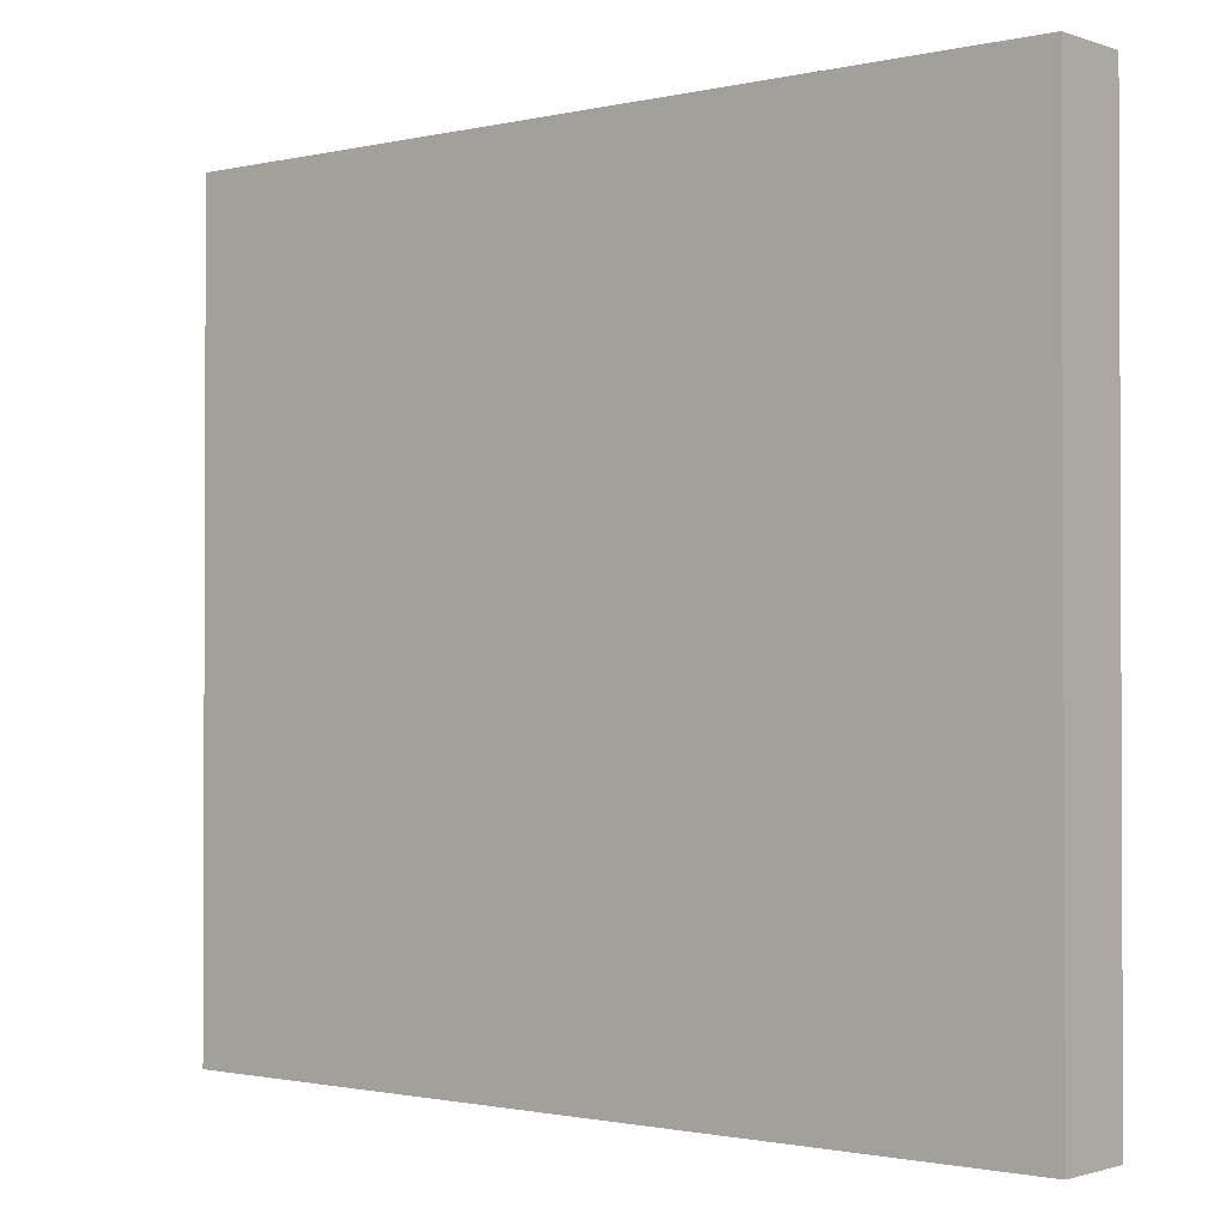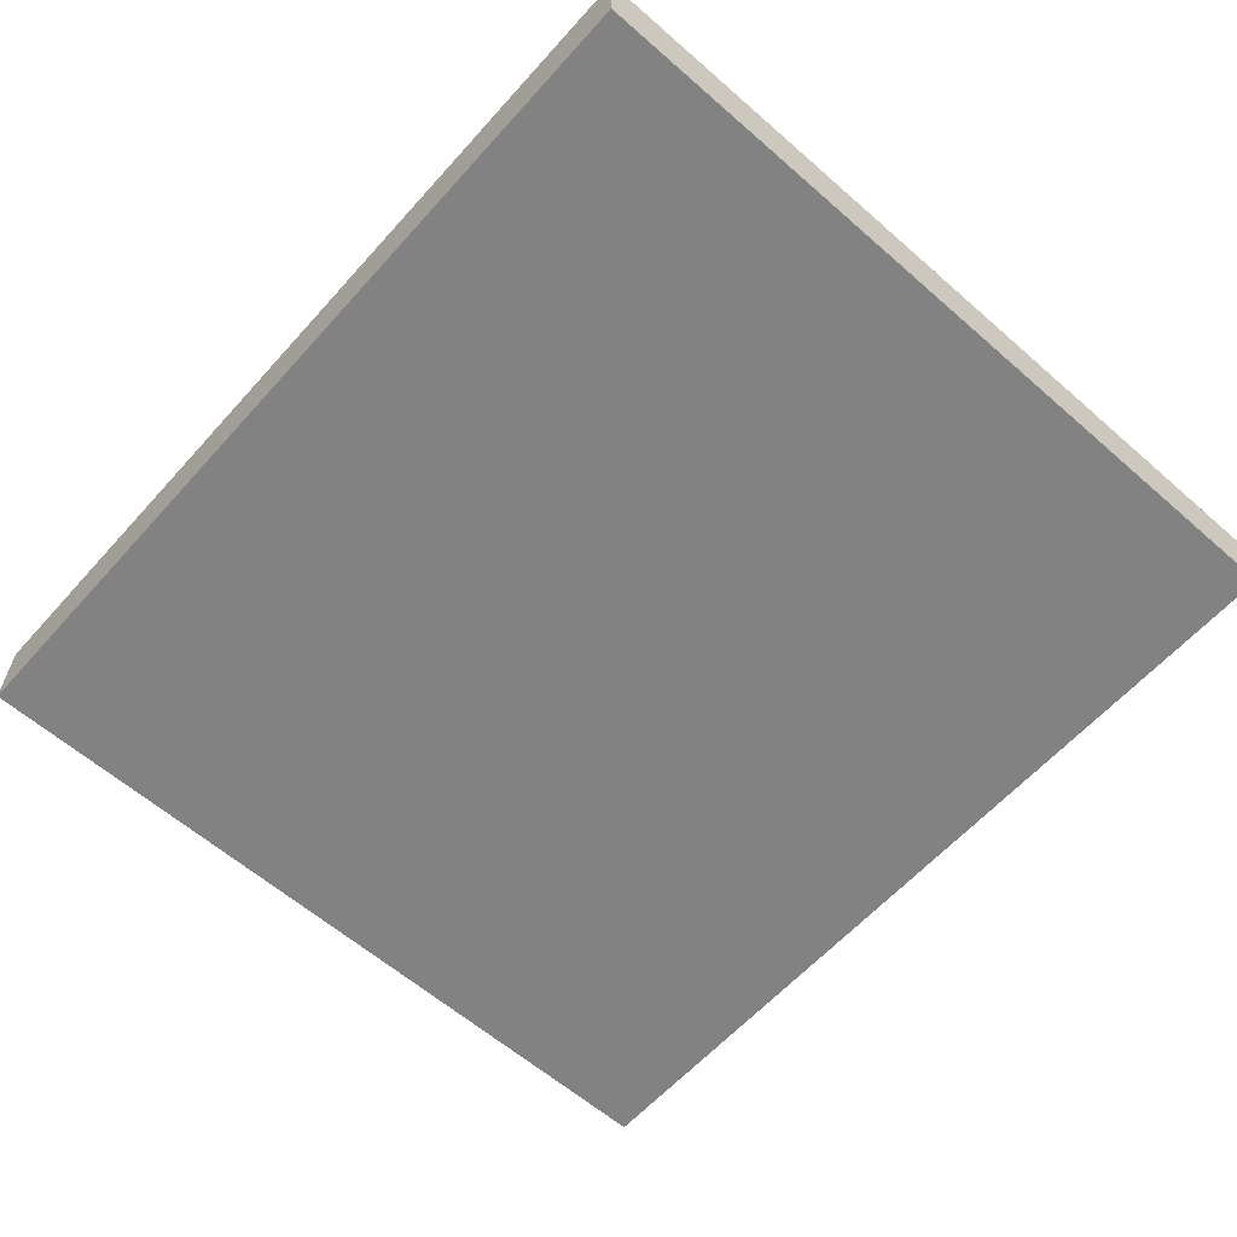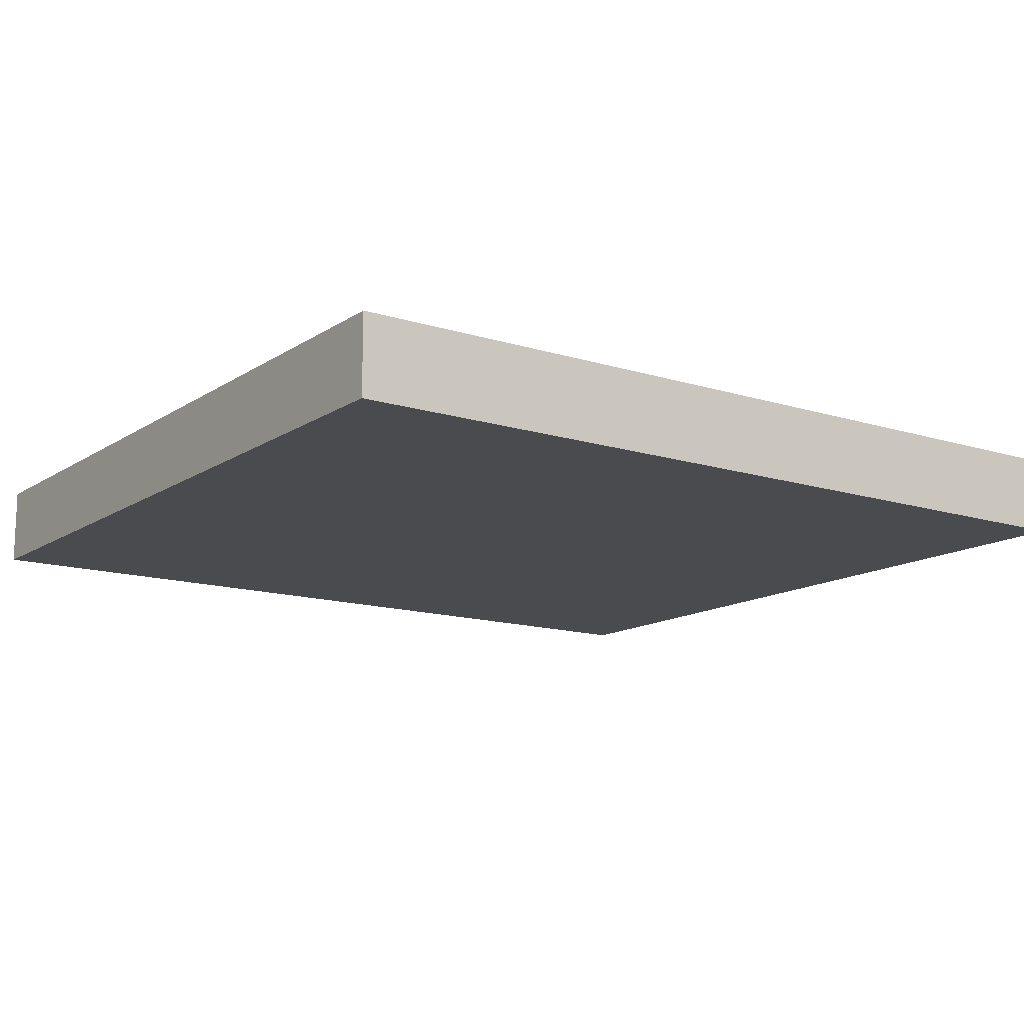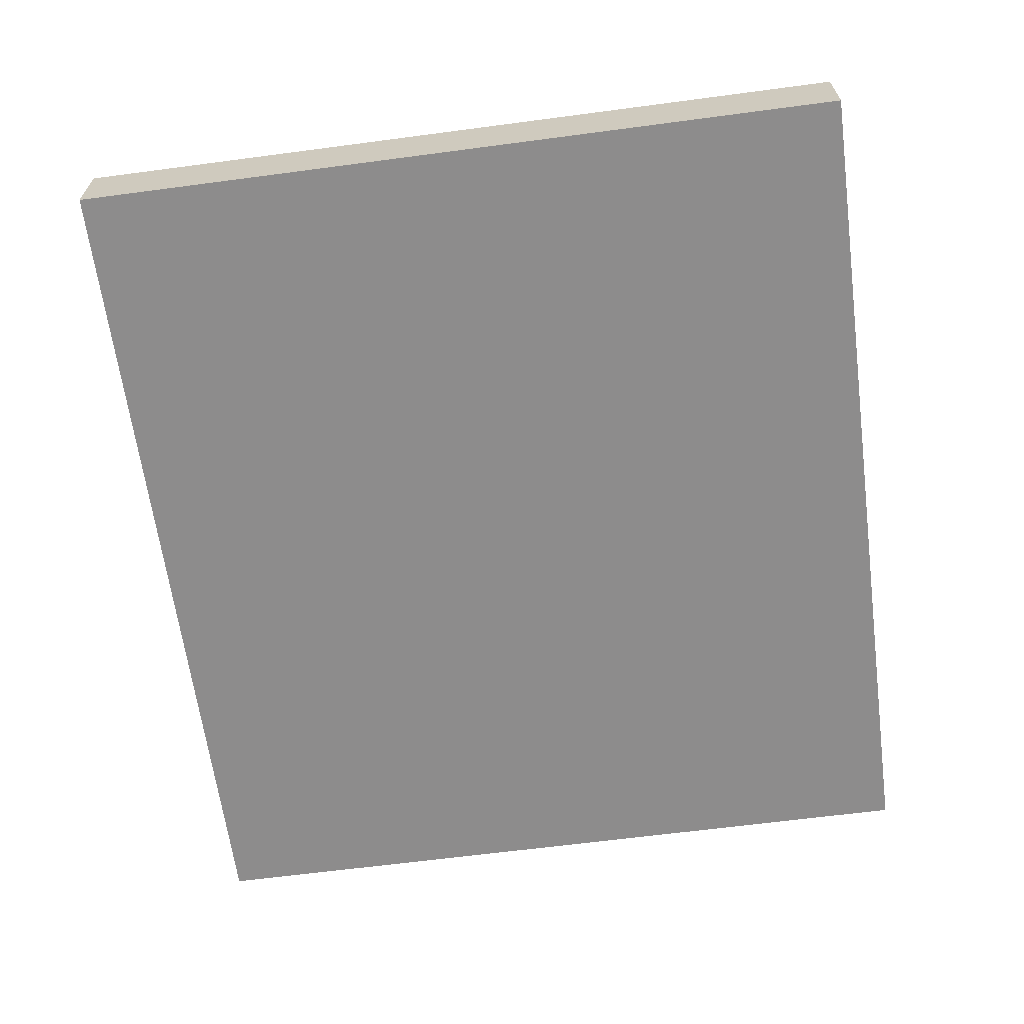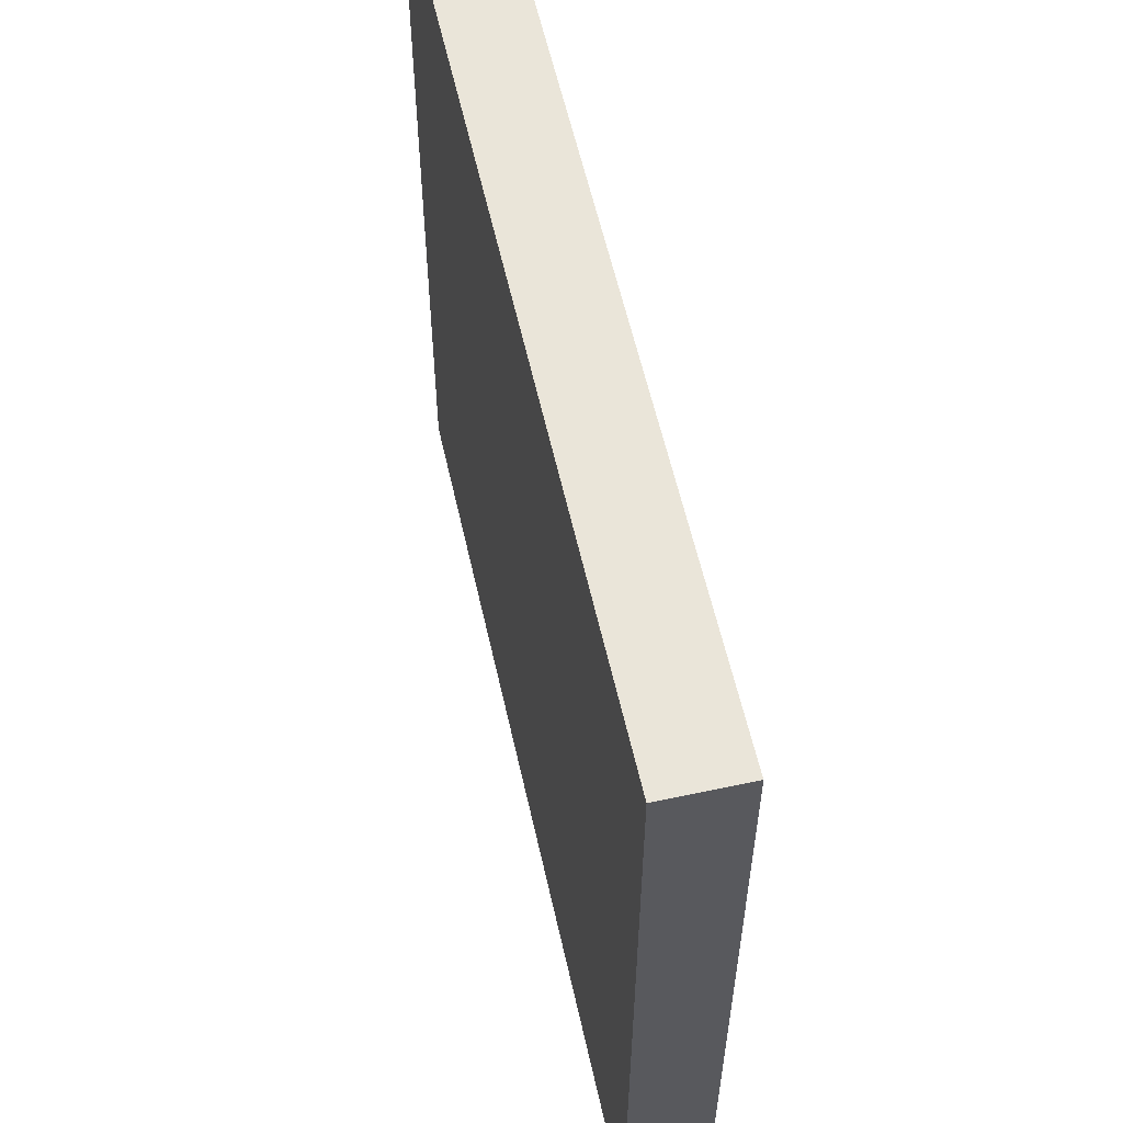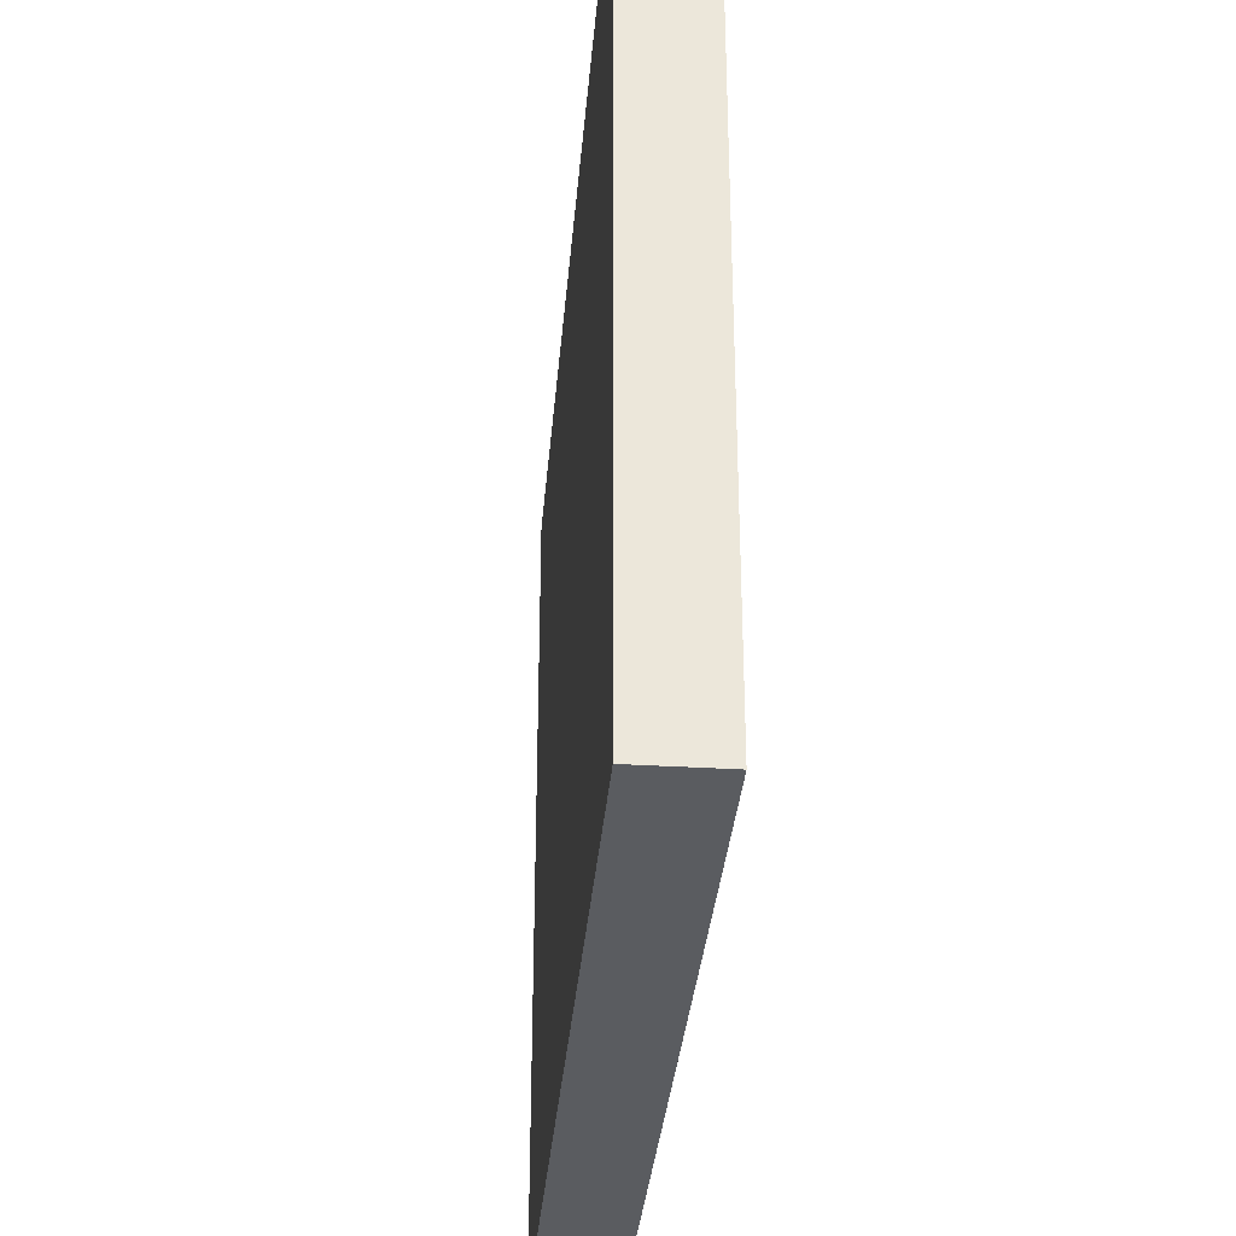
<metadata>
{"format":"obj","ext":"obj","renderer":"f3d","projection":"perspective","resolution":1024,"background":"white","views":[{"elev":-1.3,"azim":-140.4,"up":"+Y"},{"elev":-60.9,"azim":48.3,"up":"+Z"},{"elev":-13.7,"azim":144.9,"up":"+Z"},{"elev":-64.3,"azim":-82.4,"up":"+Z"},{"elev":58.0,"azim":-102.5,"up":"+Y"},{"elev":-33.8,"azim":-94.8,"up":"+Y"}]}
</metadata>
<code>
g Mesh1 wall1 Model
v 0.55 1 -0.45
v -0.55 1 -0.55
v -0.55 1 -0.45
f 1 2 3
v 0.55 1 -0.55
f 2 1 4
f 3 2 1
v -0.55 -7.485e-32 -0.45
f 2 5 3
v -0.55 -7.485e-32 -0.55
f 5 2 6
f 3 5 2
f 5 1 3
v 0.55 -7.485e-32 -0.45
f 1 5 7
f 7 5 1
v 0.55 -7.485e-32 -0.55
f 5 8 7
f 8 5 6
f 6 5 8
f 6 2 5
f 2 8 6
f 8 2 4
f 6 8 2
f 4 2 8
f 4 1 2
f 1 8 4
f 8 1 7
f 7 1 8
f 4 8 1
f 7 8 5
f 3 1 5

</code>
